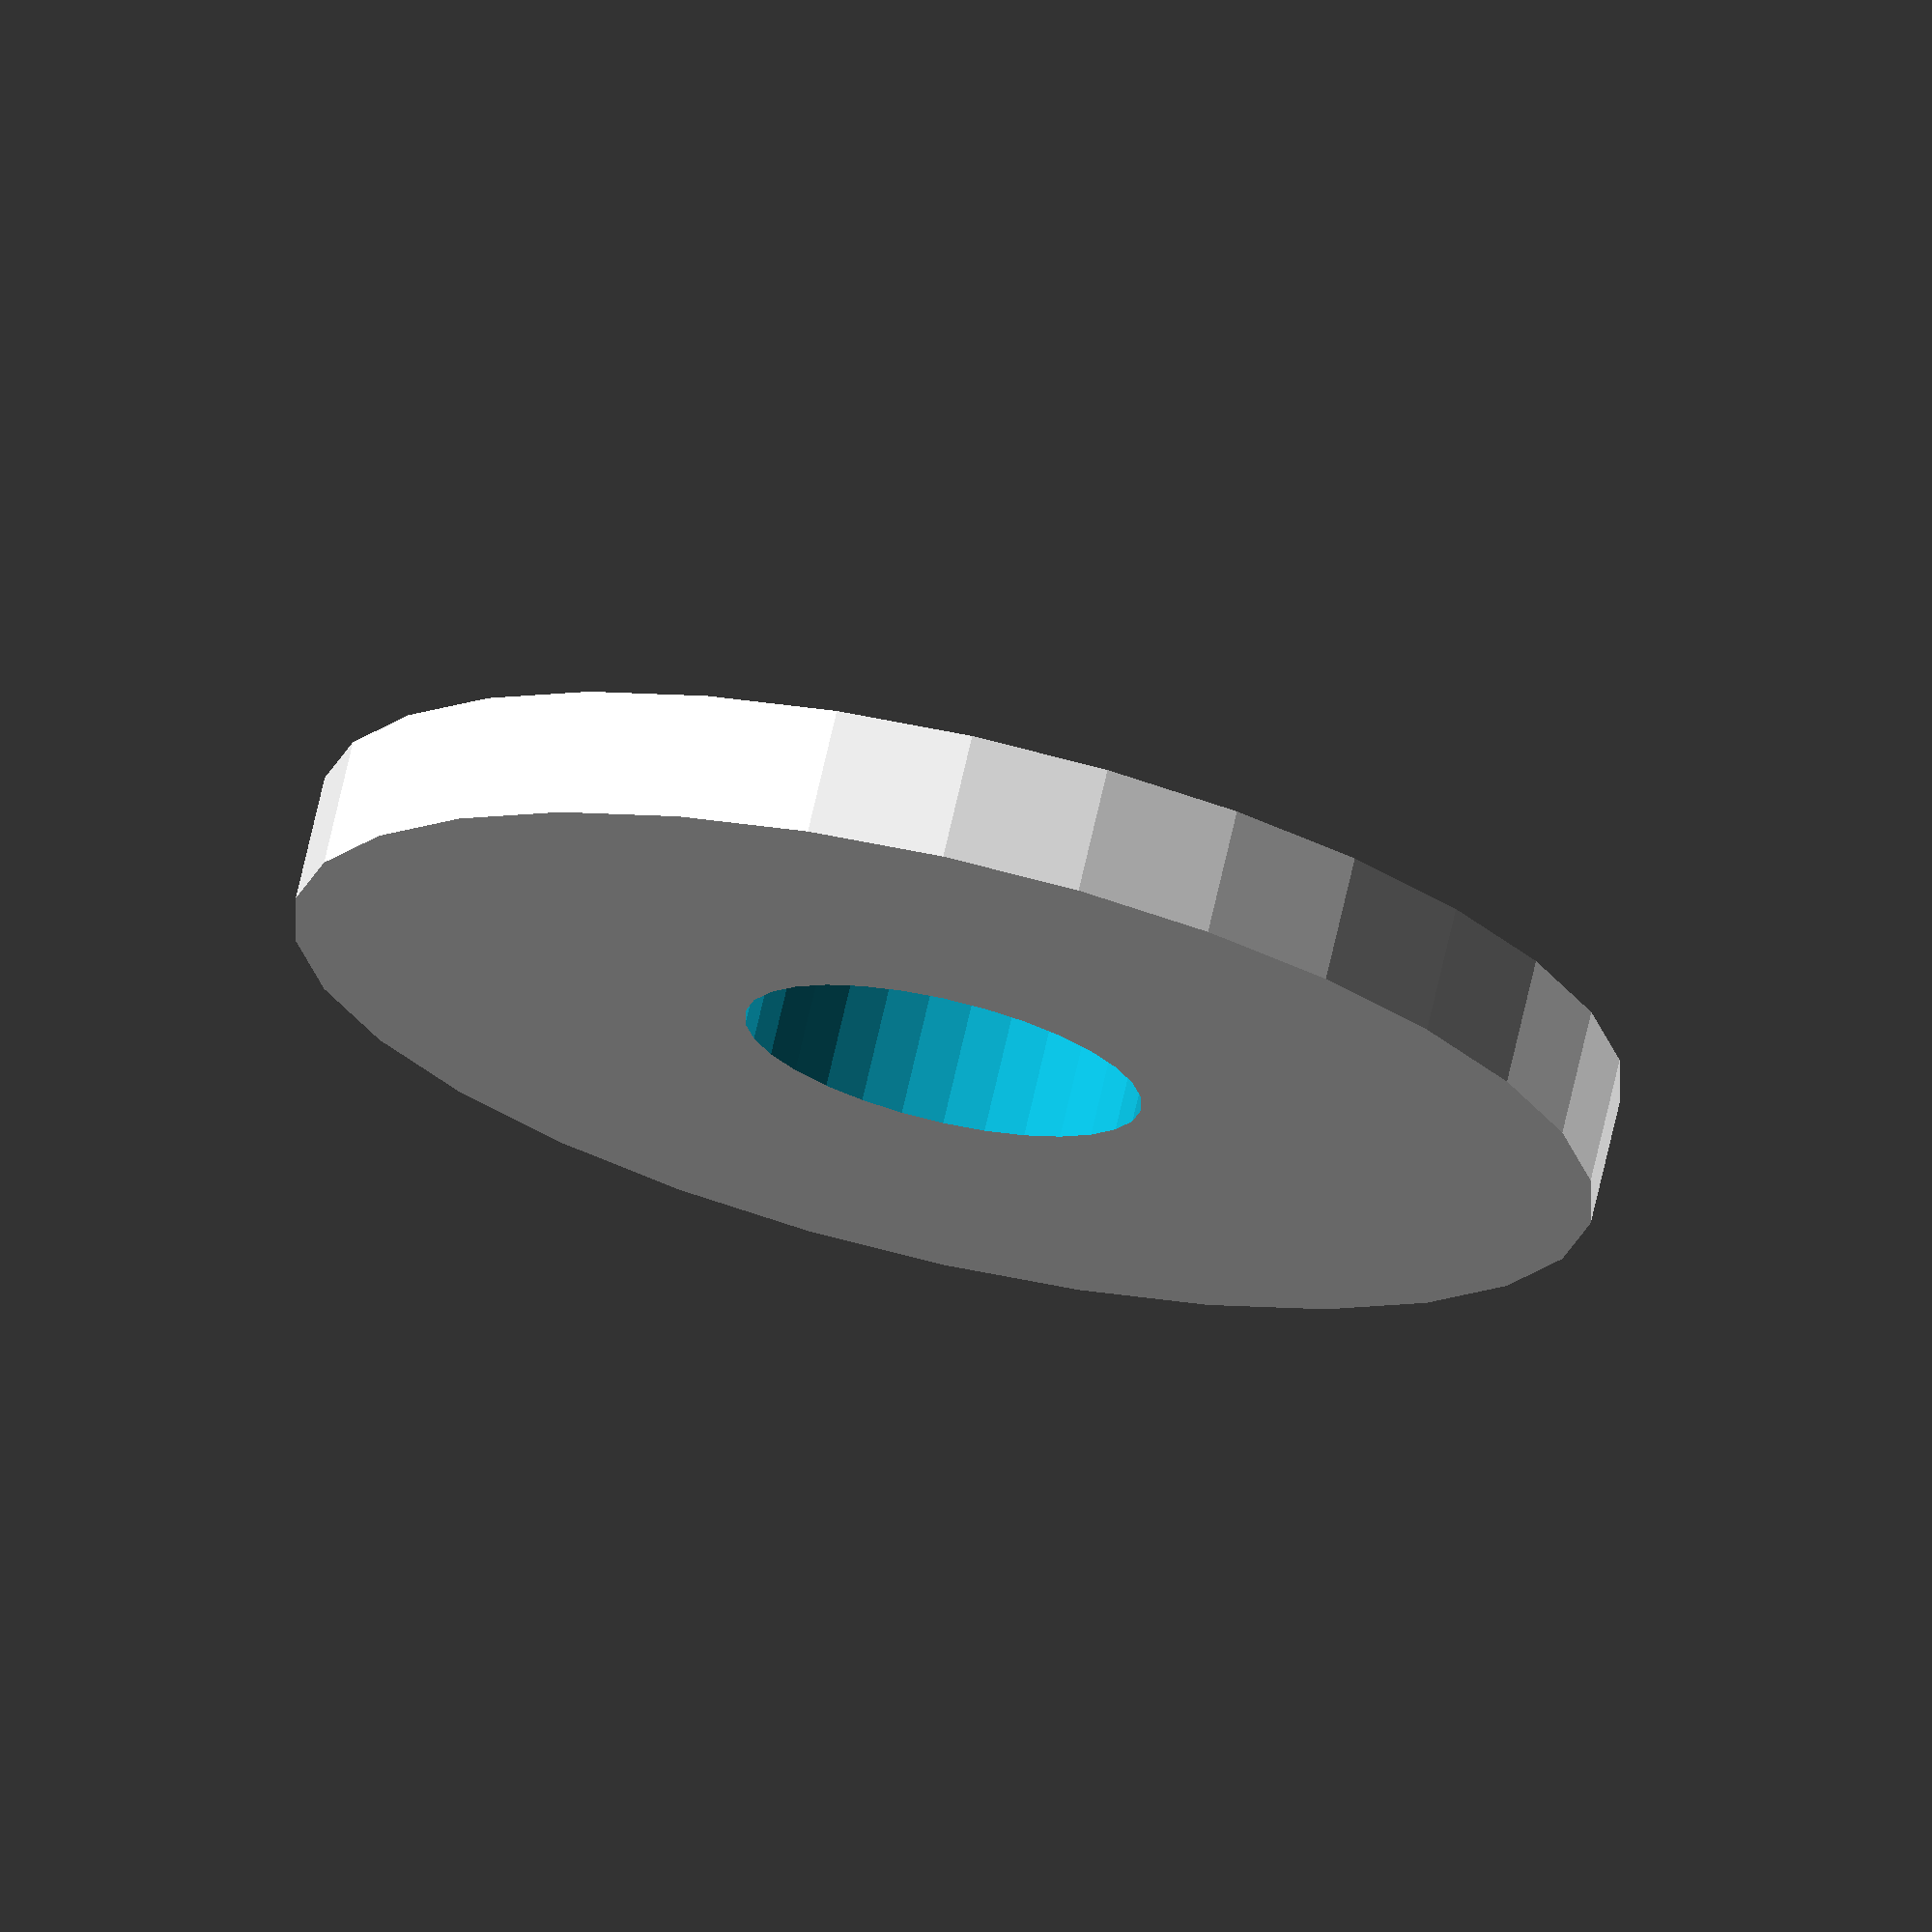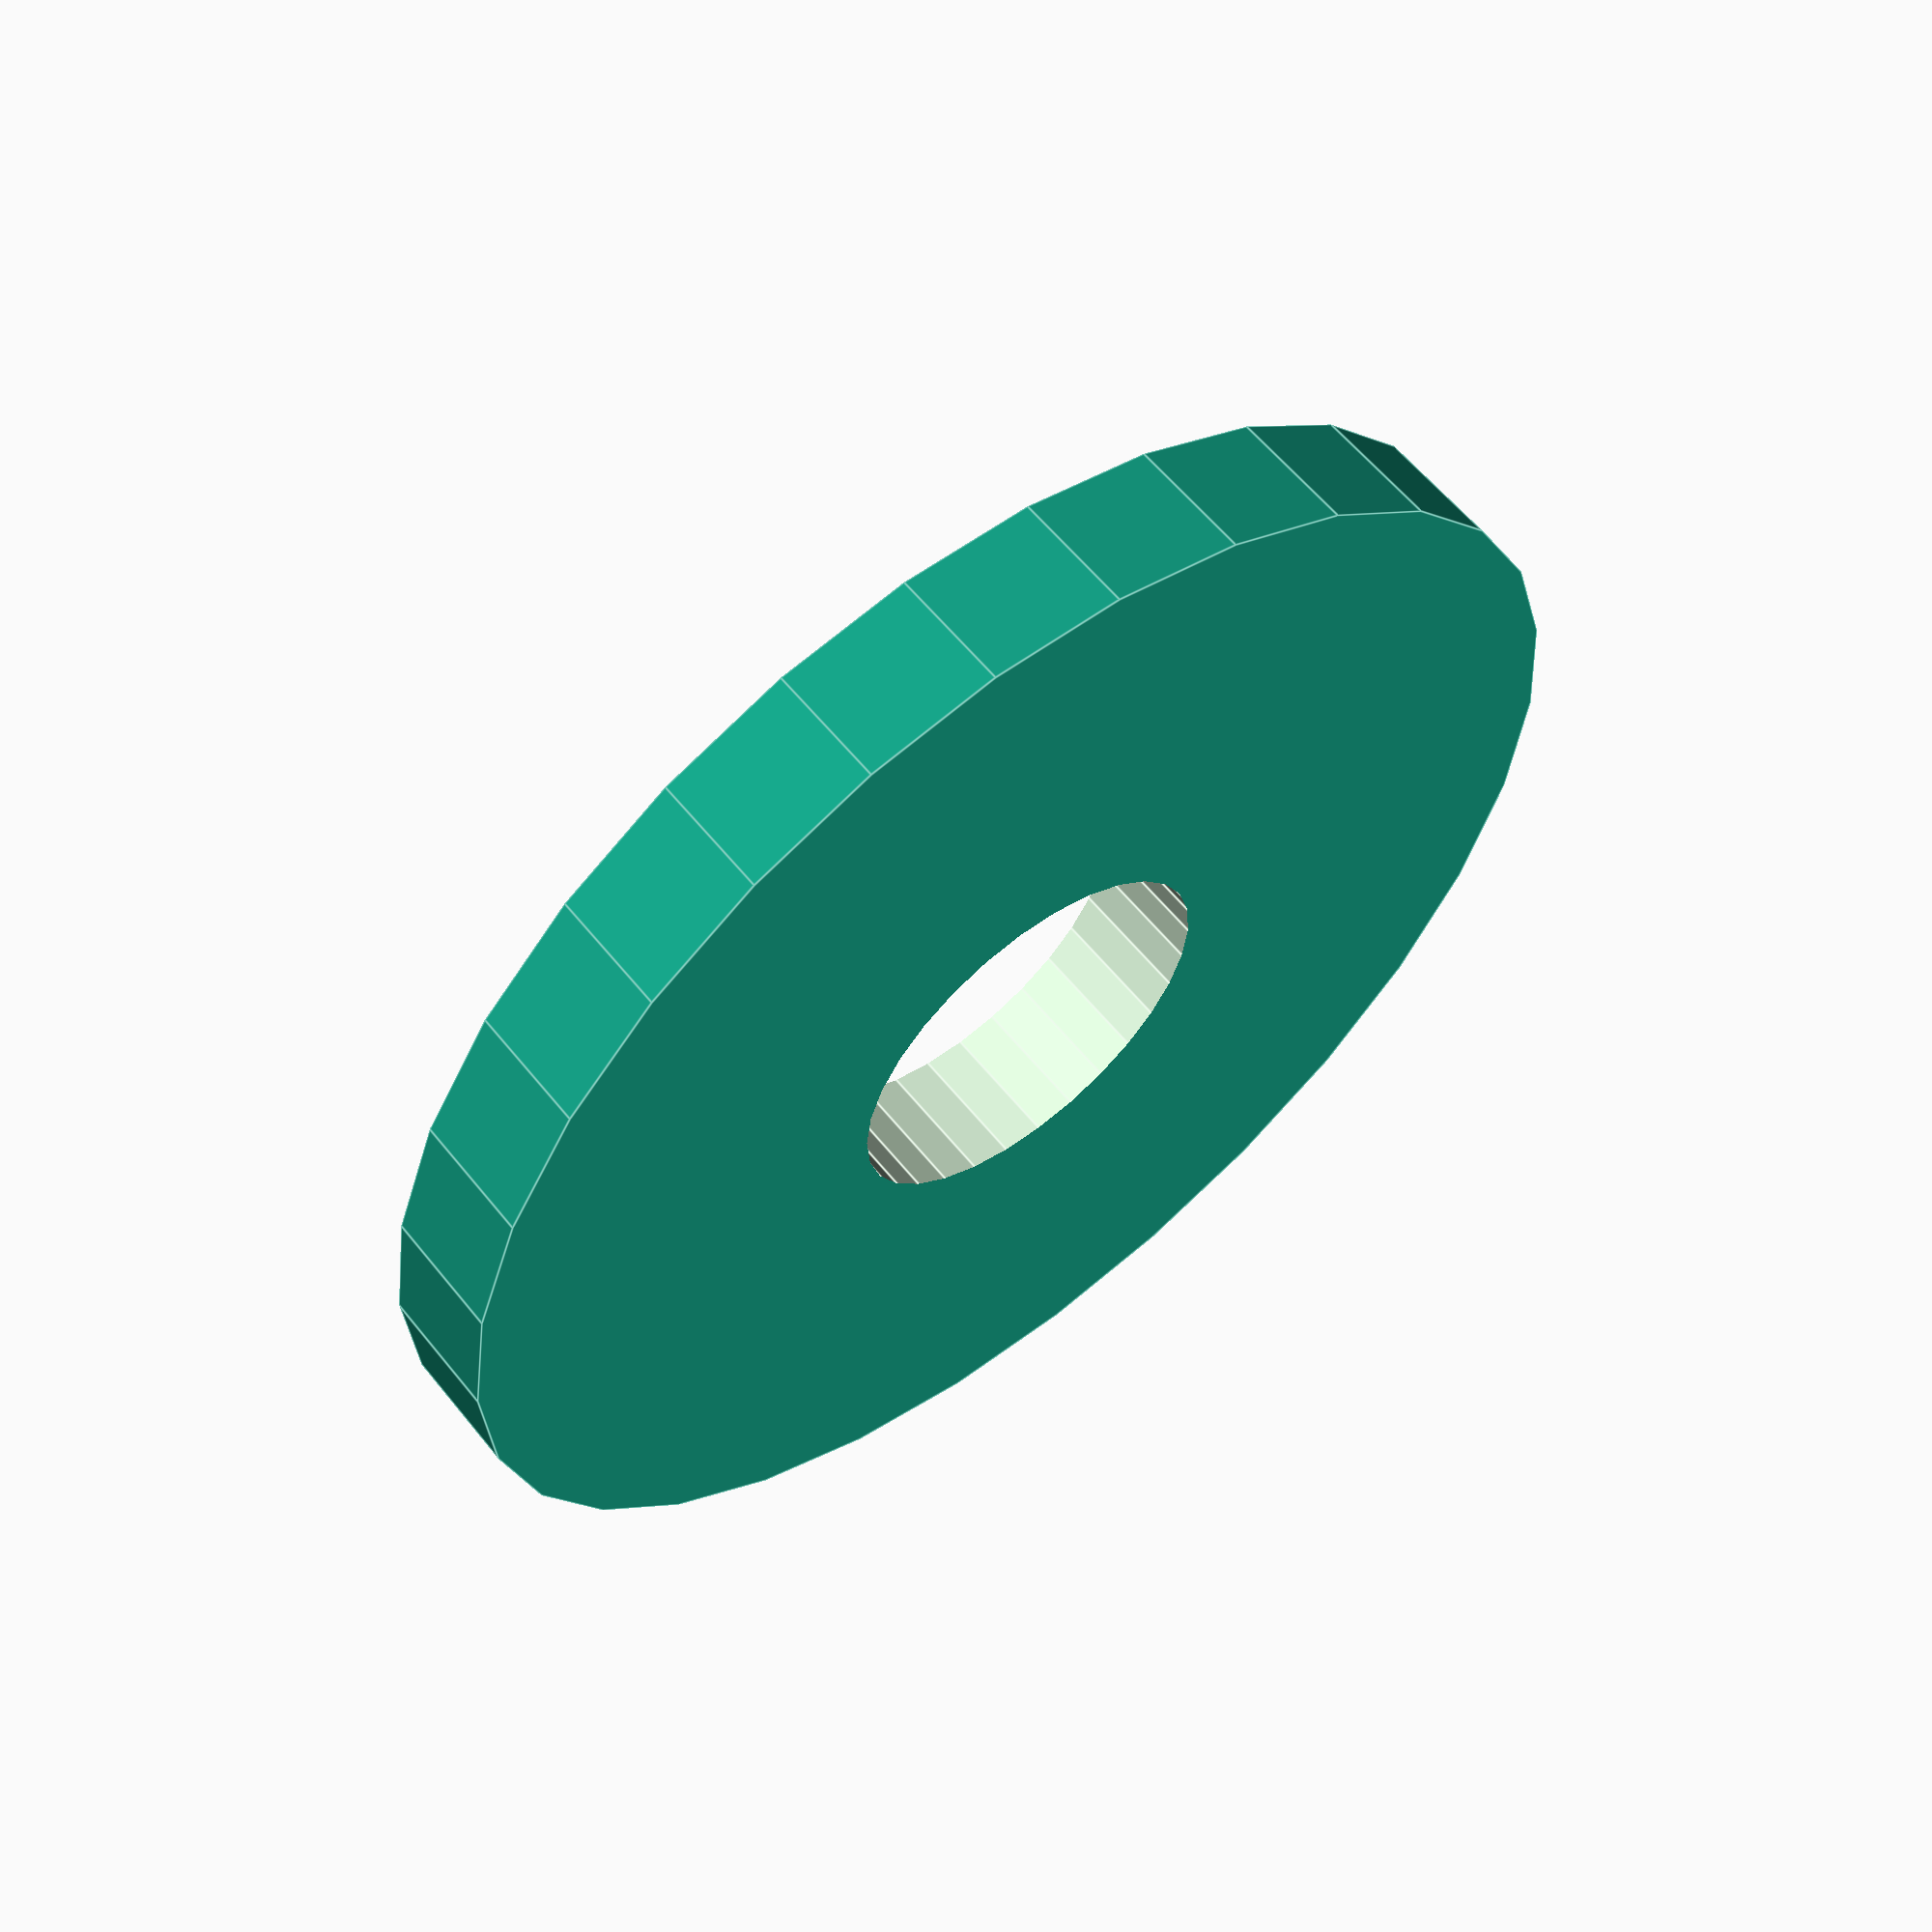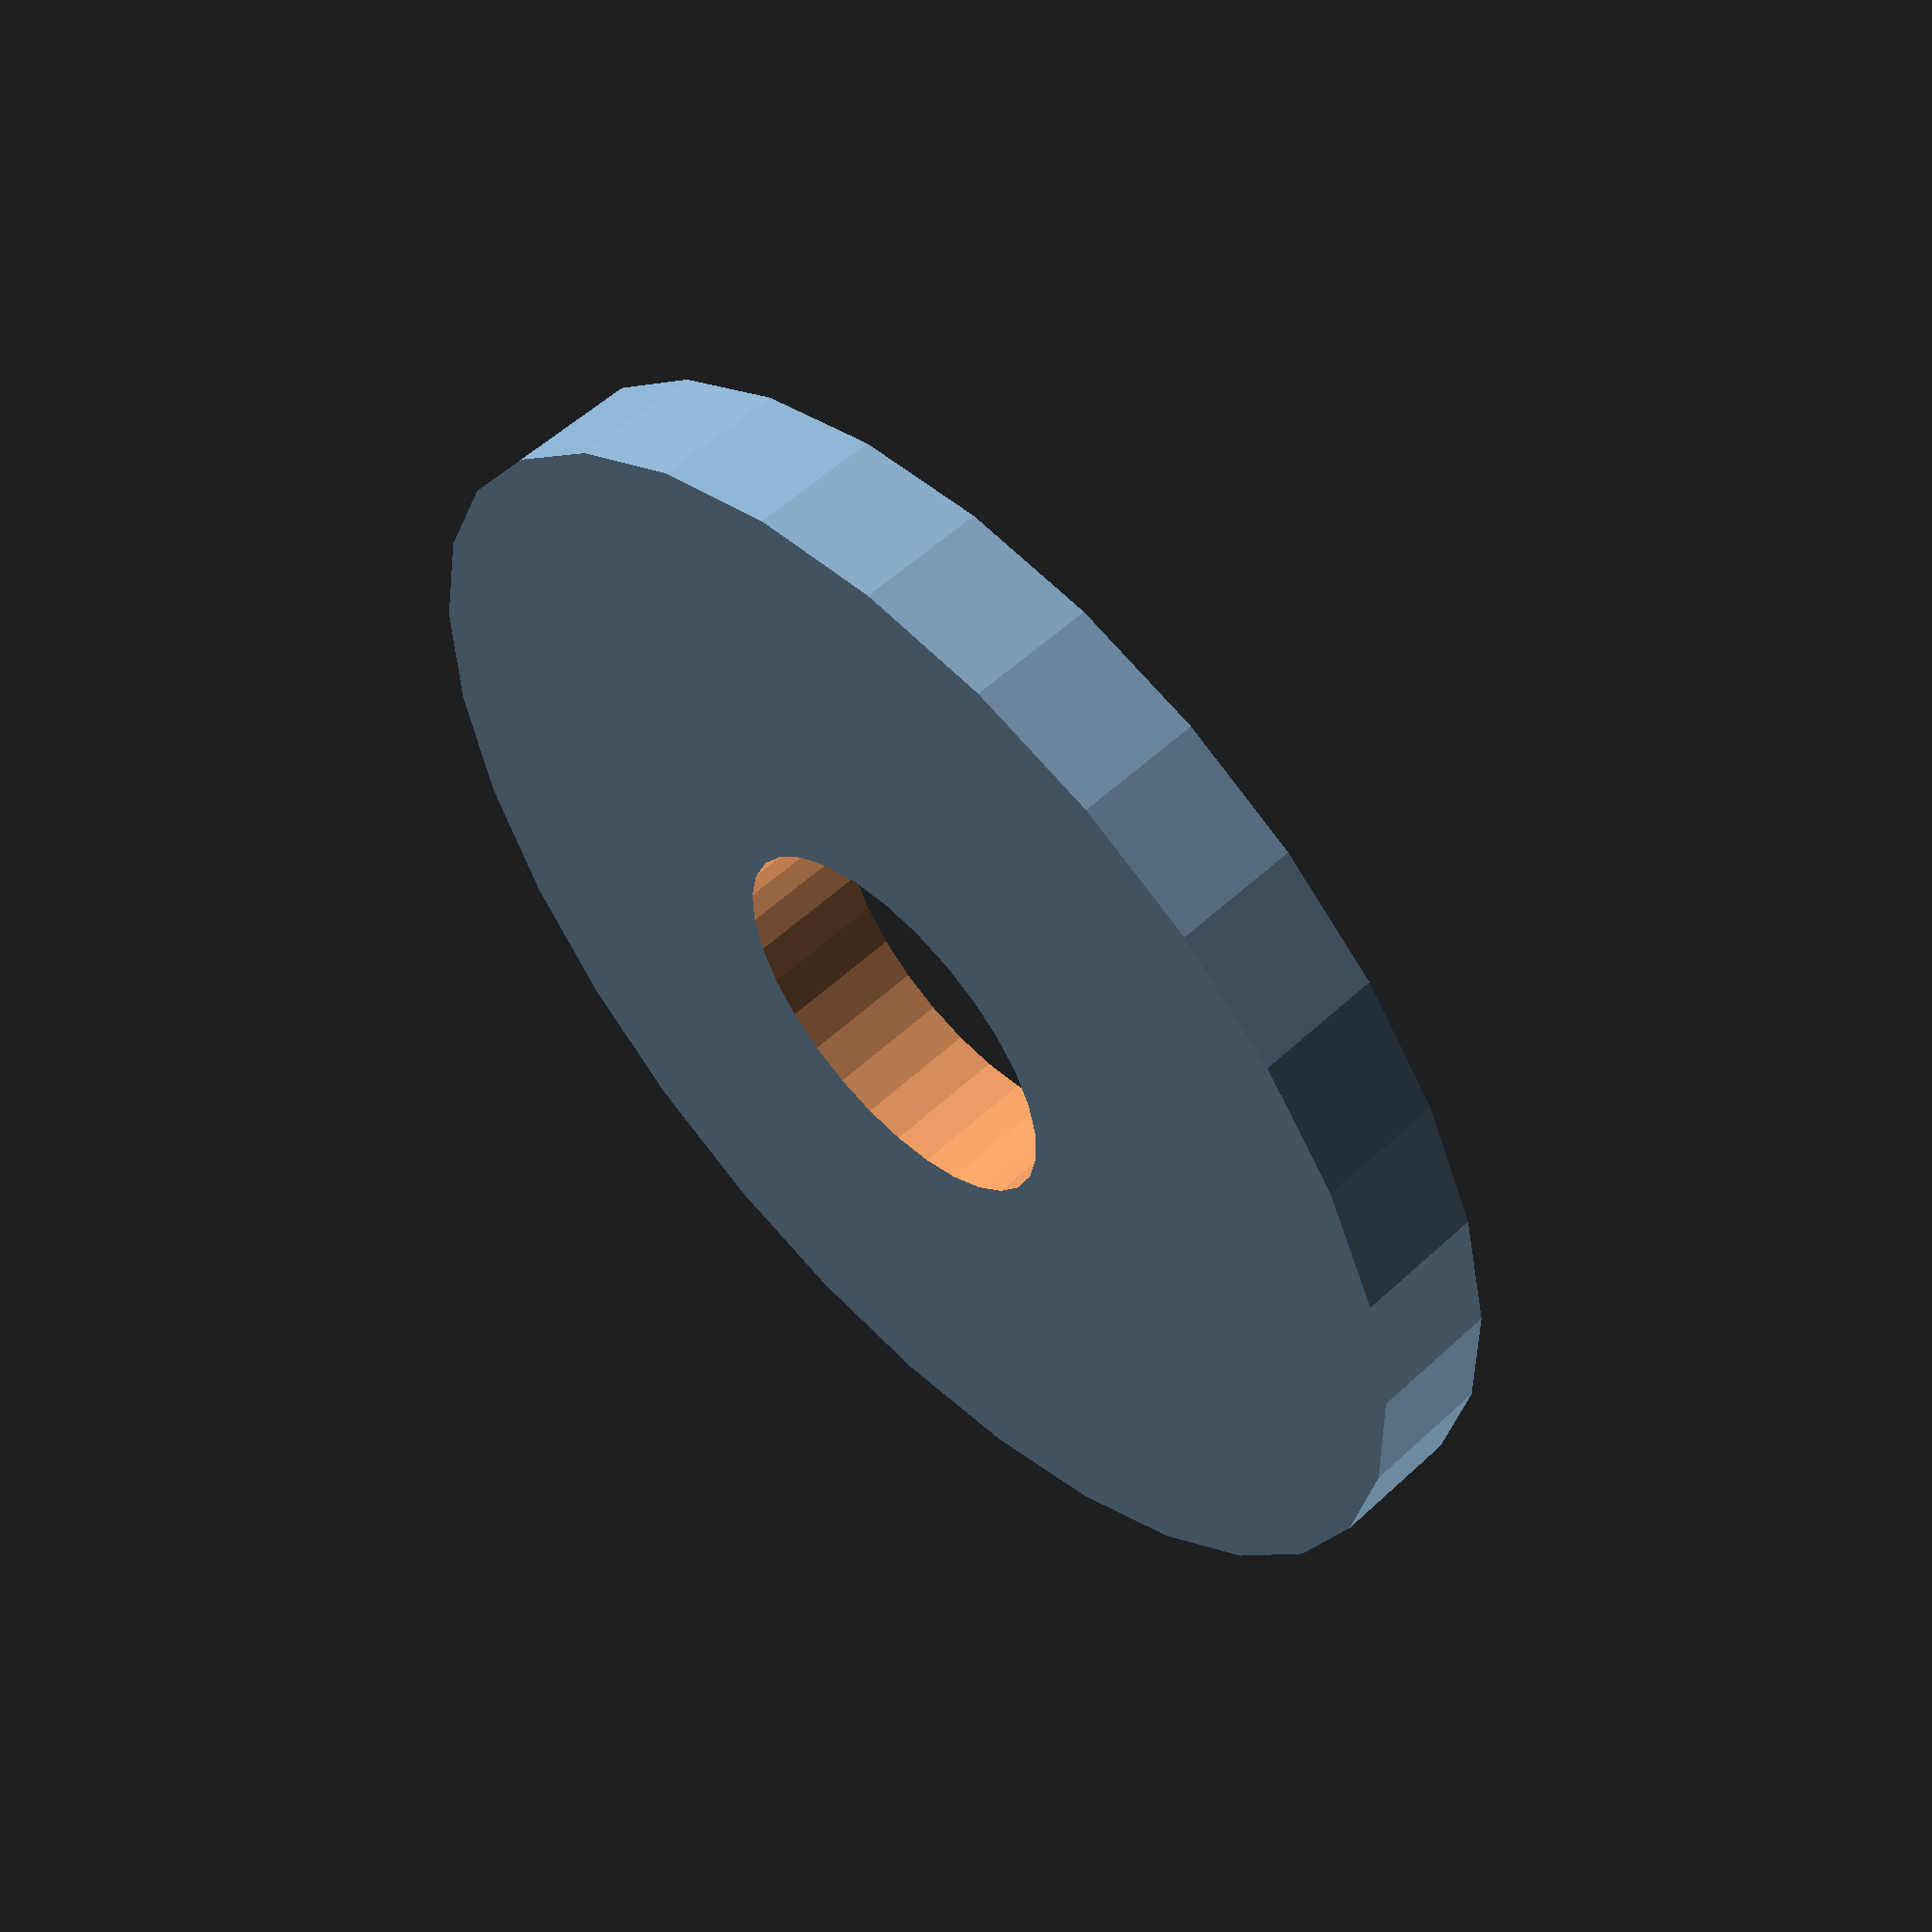
<openscad>
d=72;
w=5;
h=7;
shaft_d=22;
shaft_w=5;
t=4;
difference(){
	cylinder(r=d/2,h=h);
	union(){
		cylinder(r=shaft_d/2,h=h*3,center=true);
		translate([0,0,t]) difference(){
			cylinder(r=d/2-w,h=h);
			cylinder(r=shaft_d/2+shaft_w,h=h);
		}
	}
}
</openscad>
<views>
elev=287.8 azim=270.0 roll=192.9 proj=o view=wireframe
elev=301.2 azim=94.1 roll=141.7 proj=p view=edges
elev=304.0 azim=235.6 roll=225.9 proj=p view=solid
</views>
